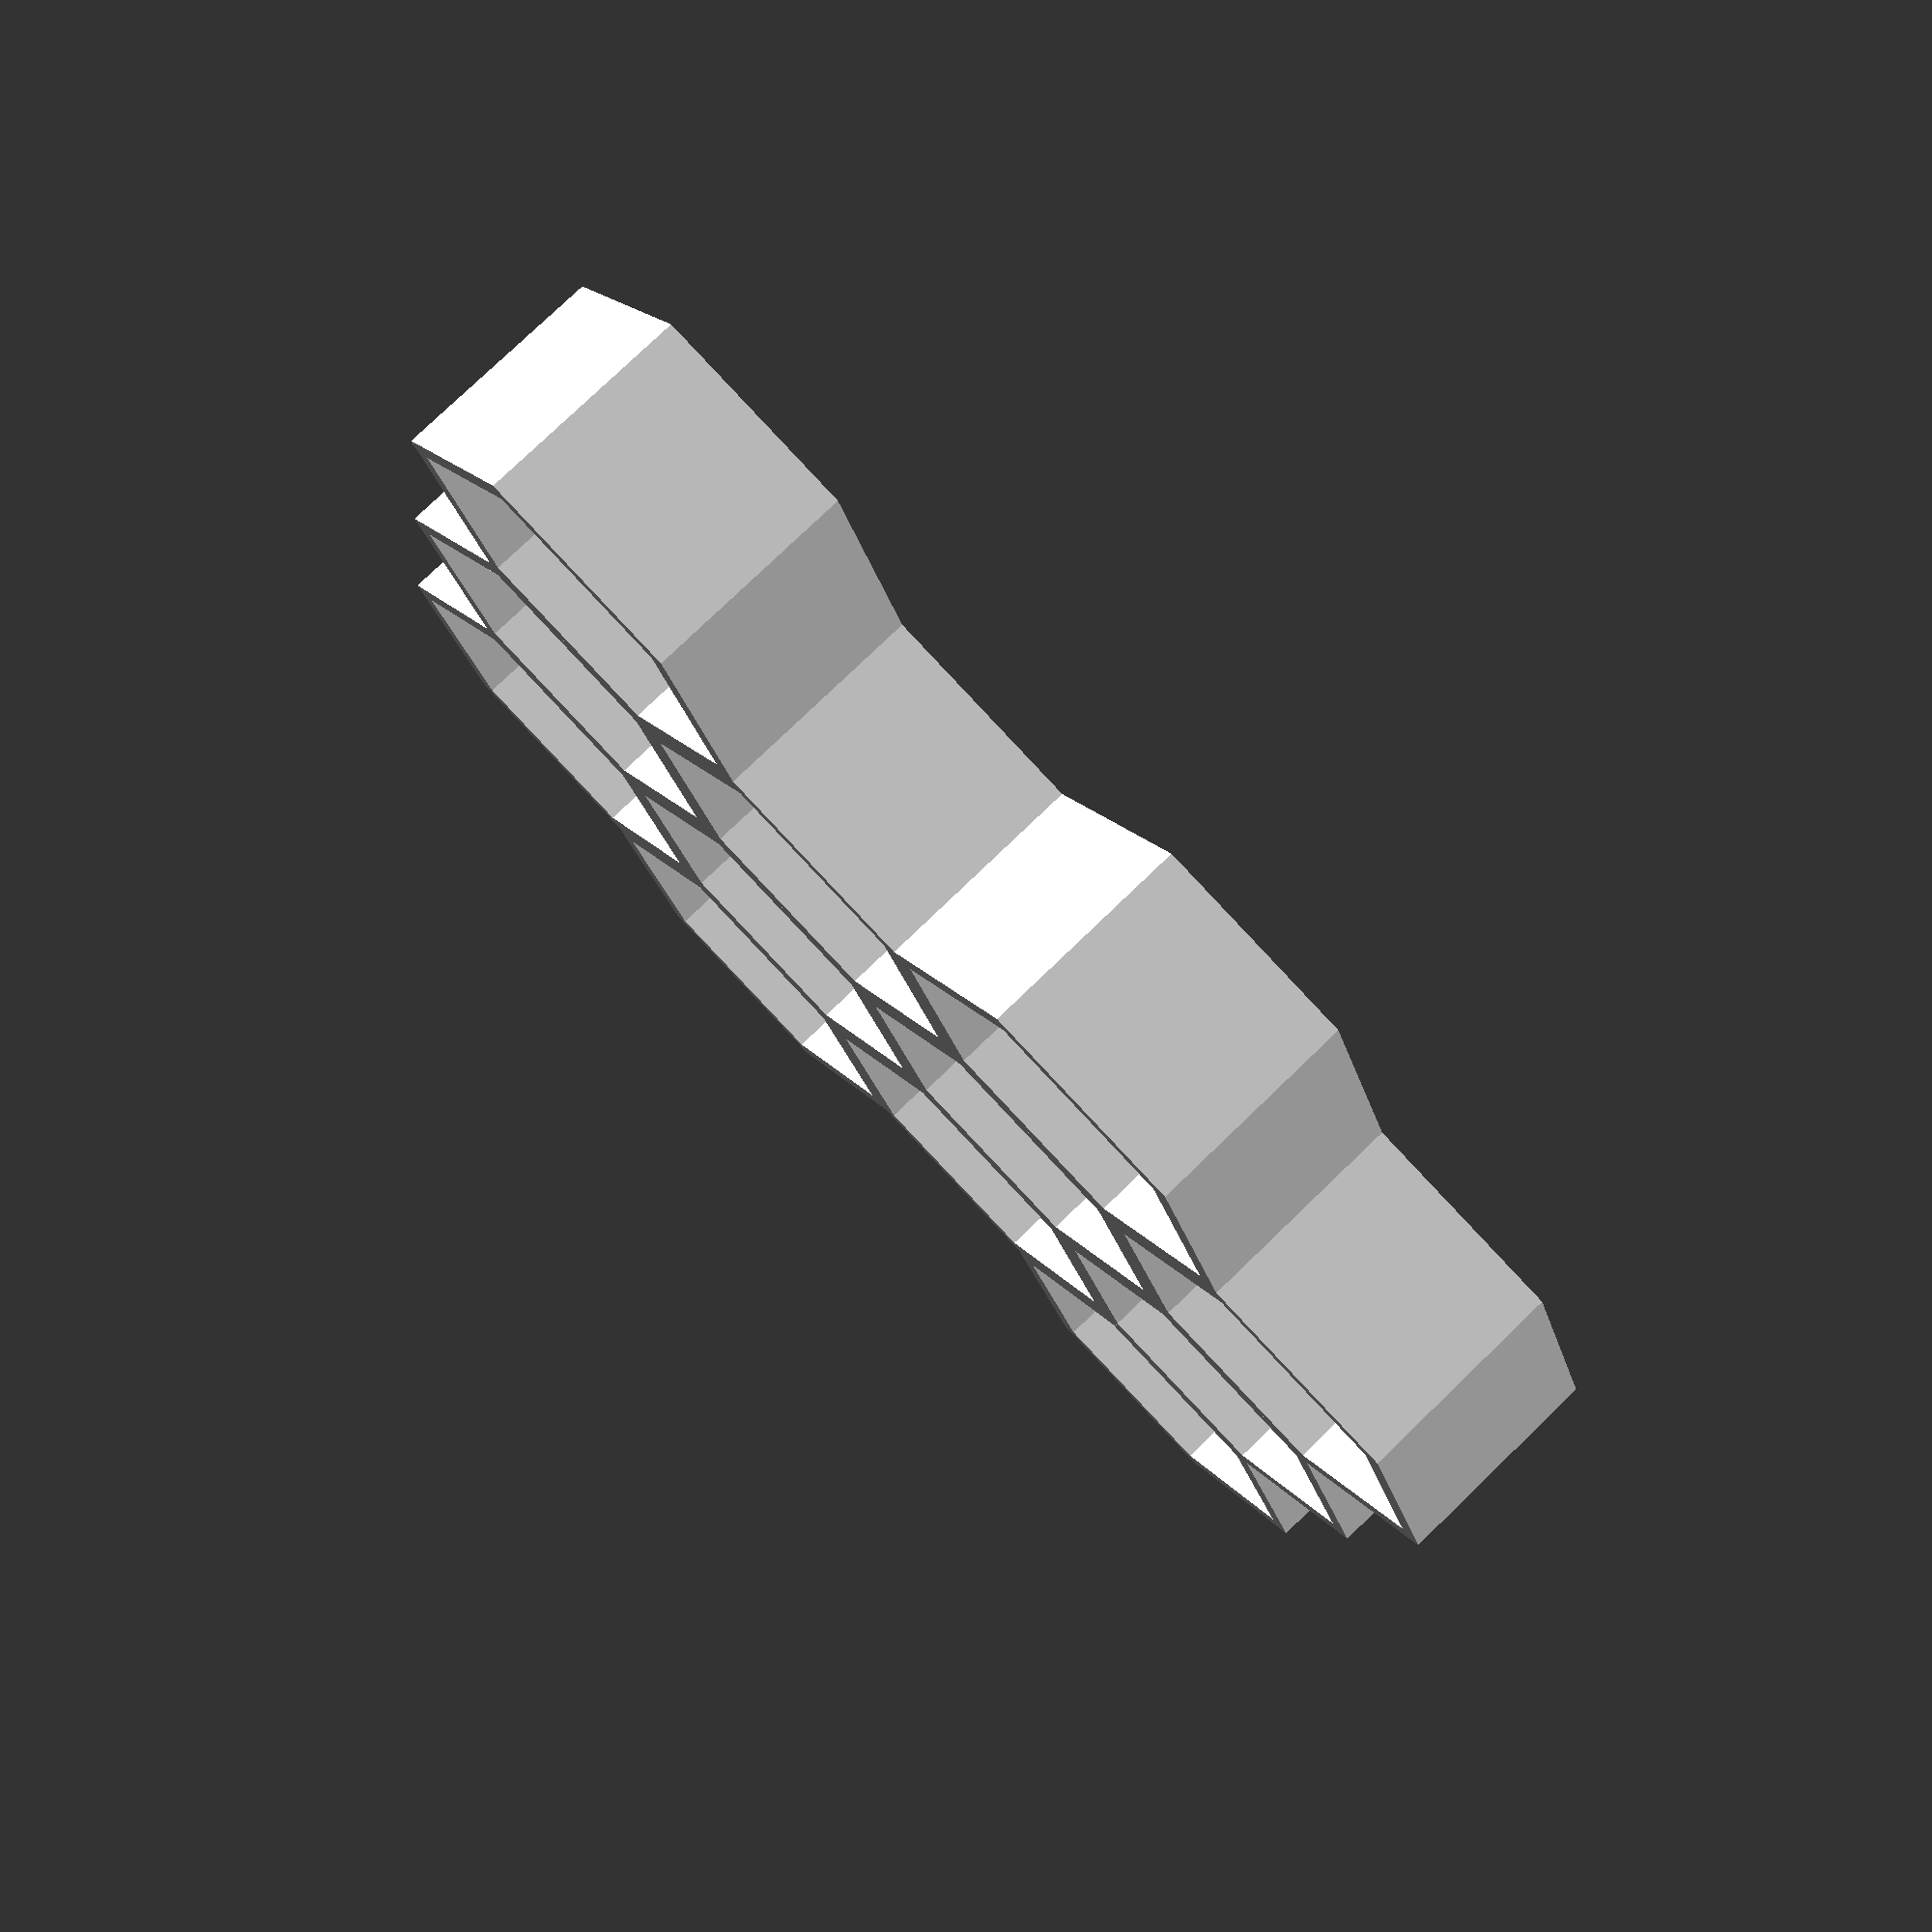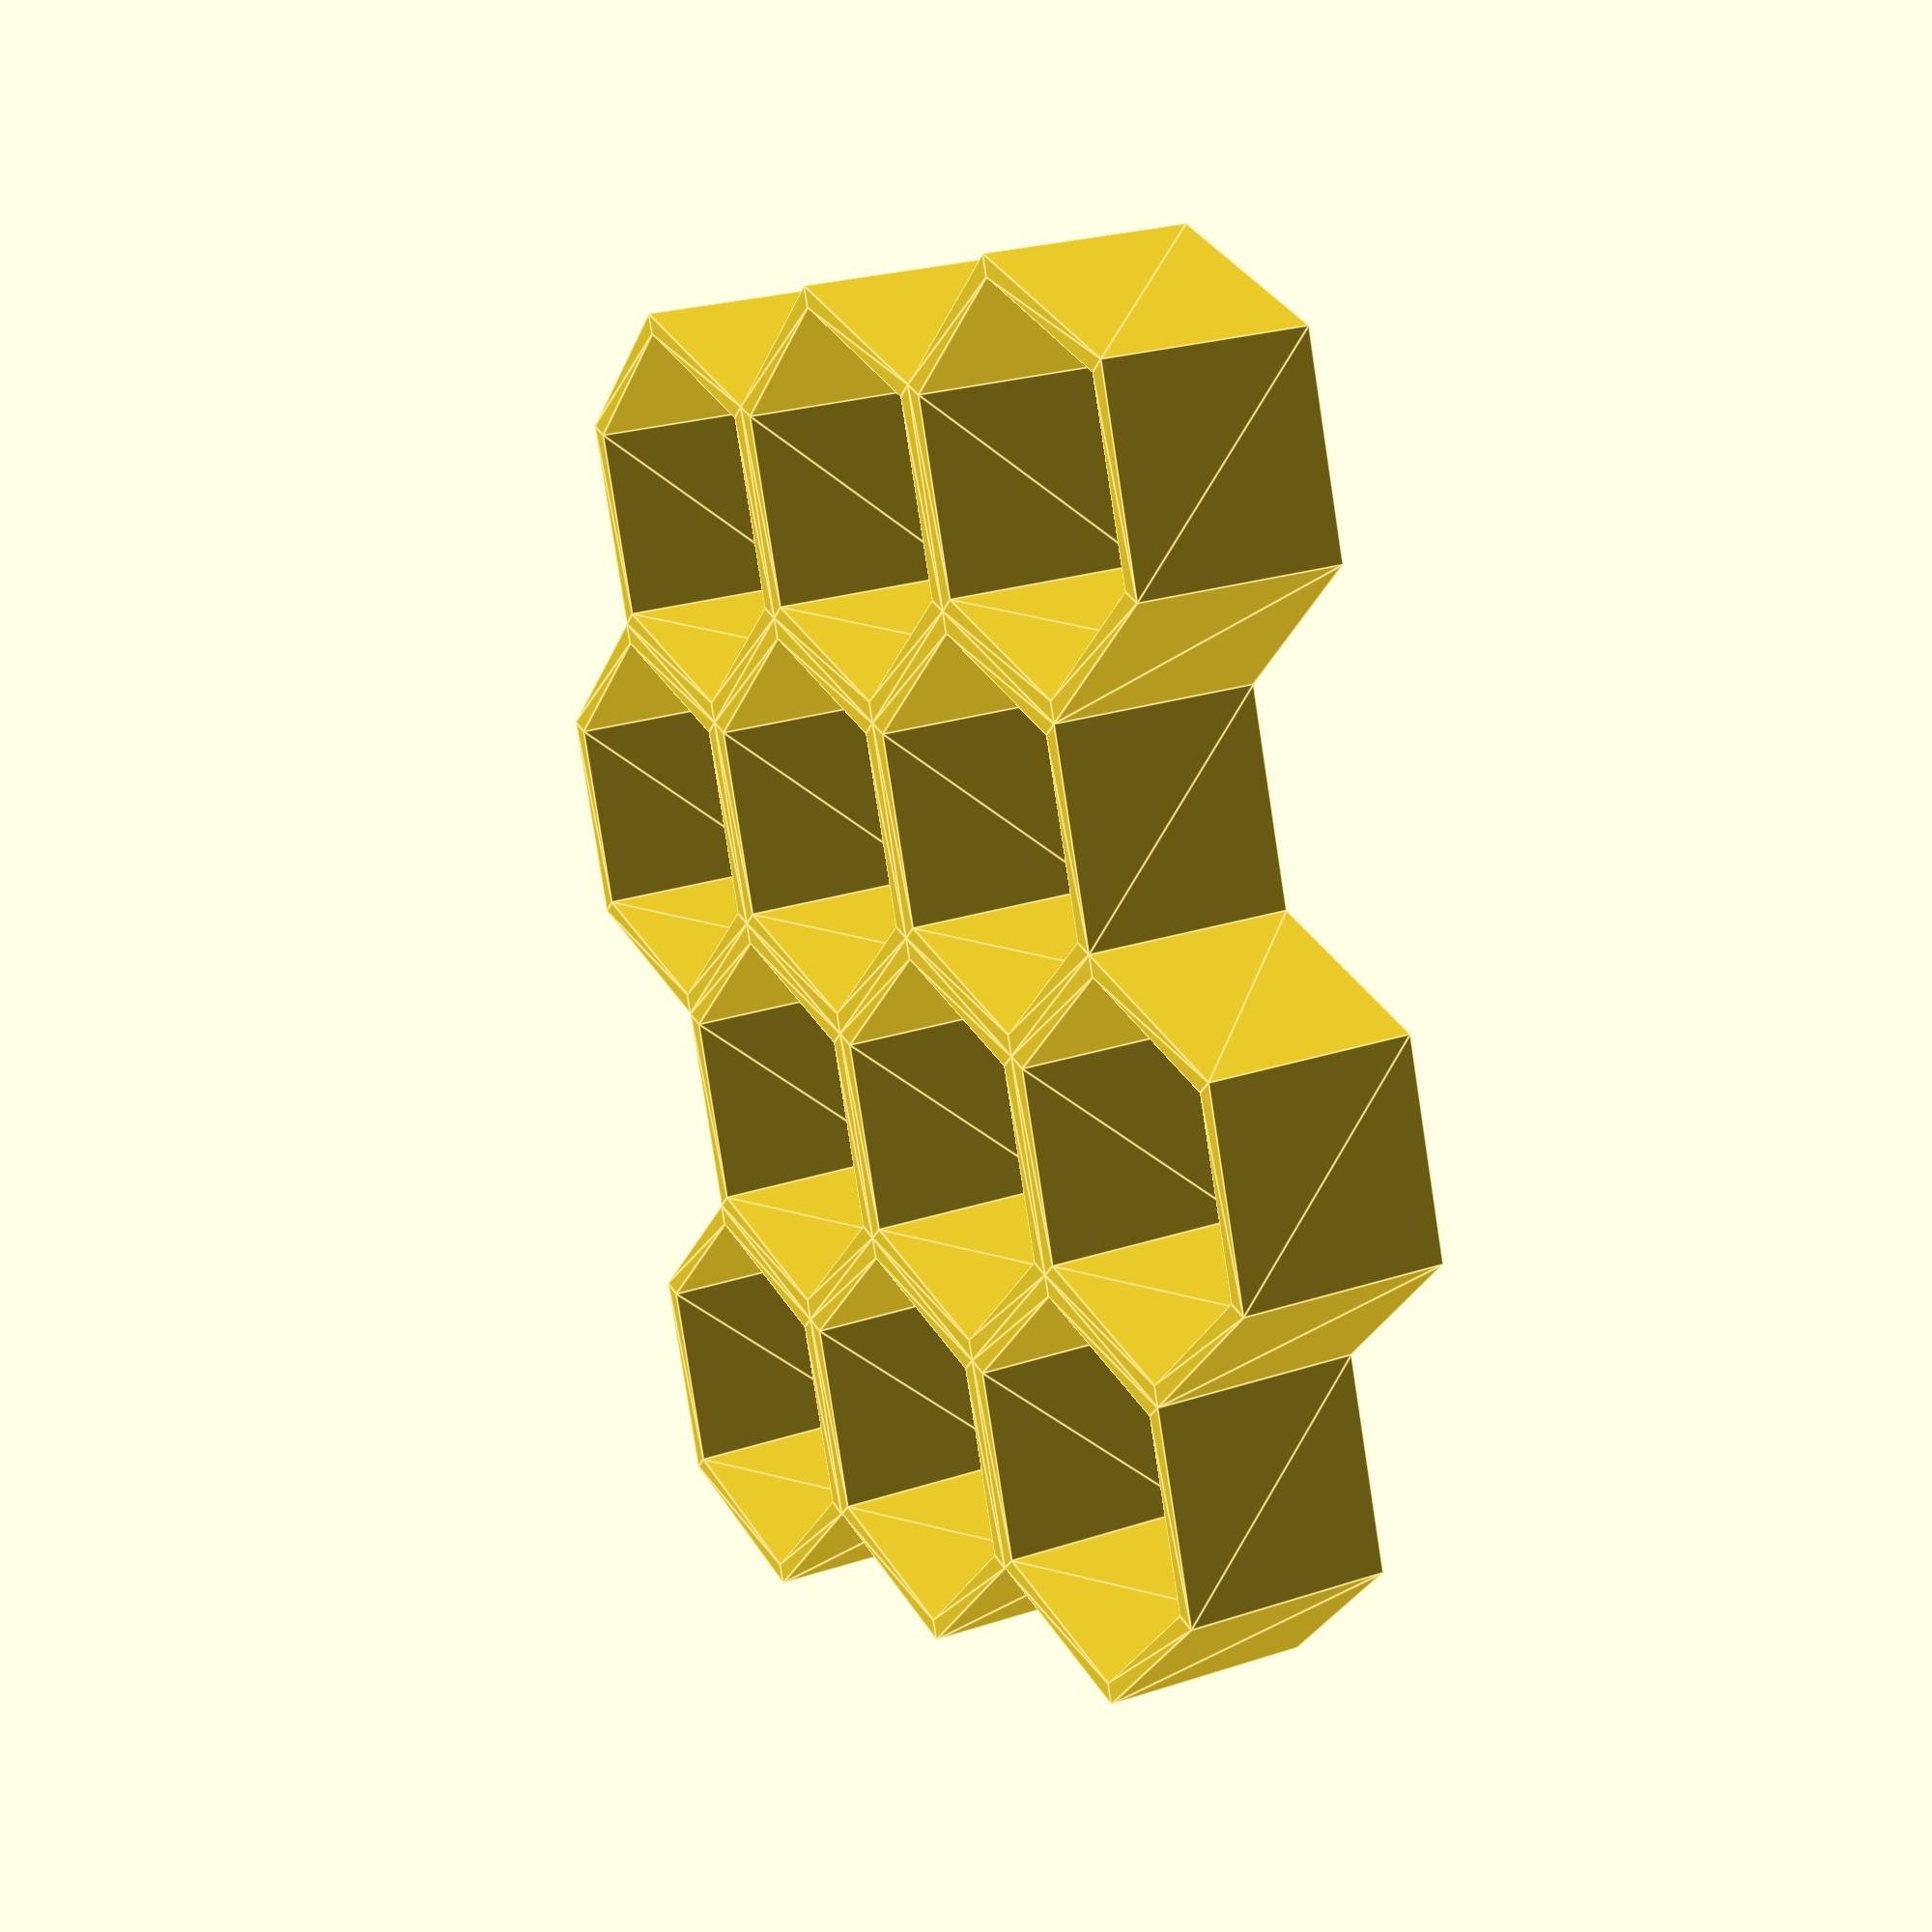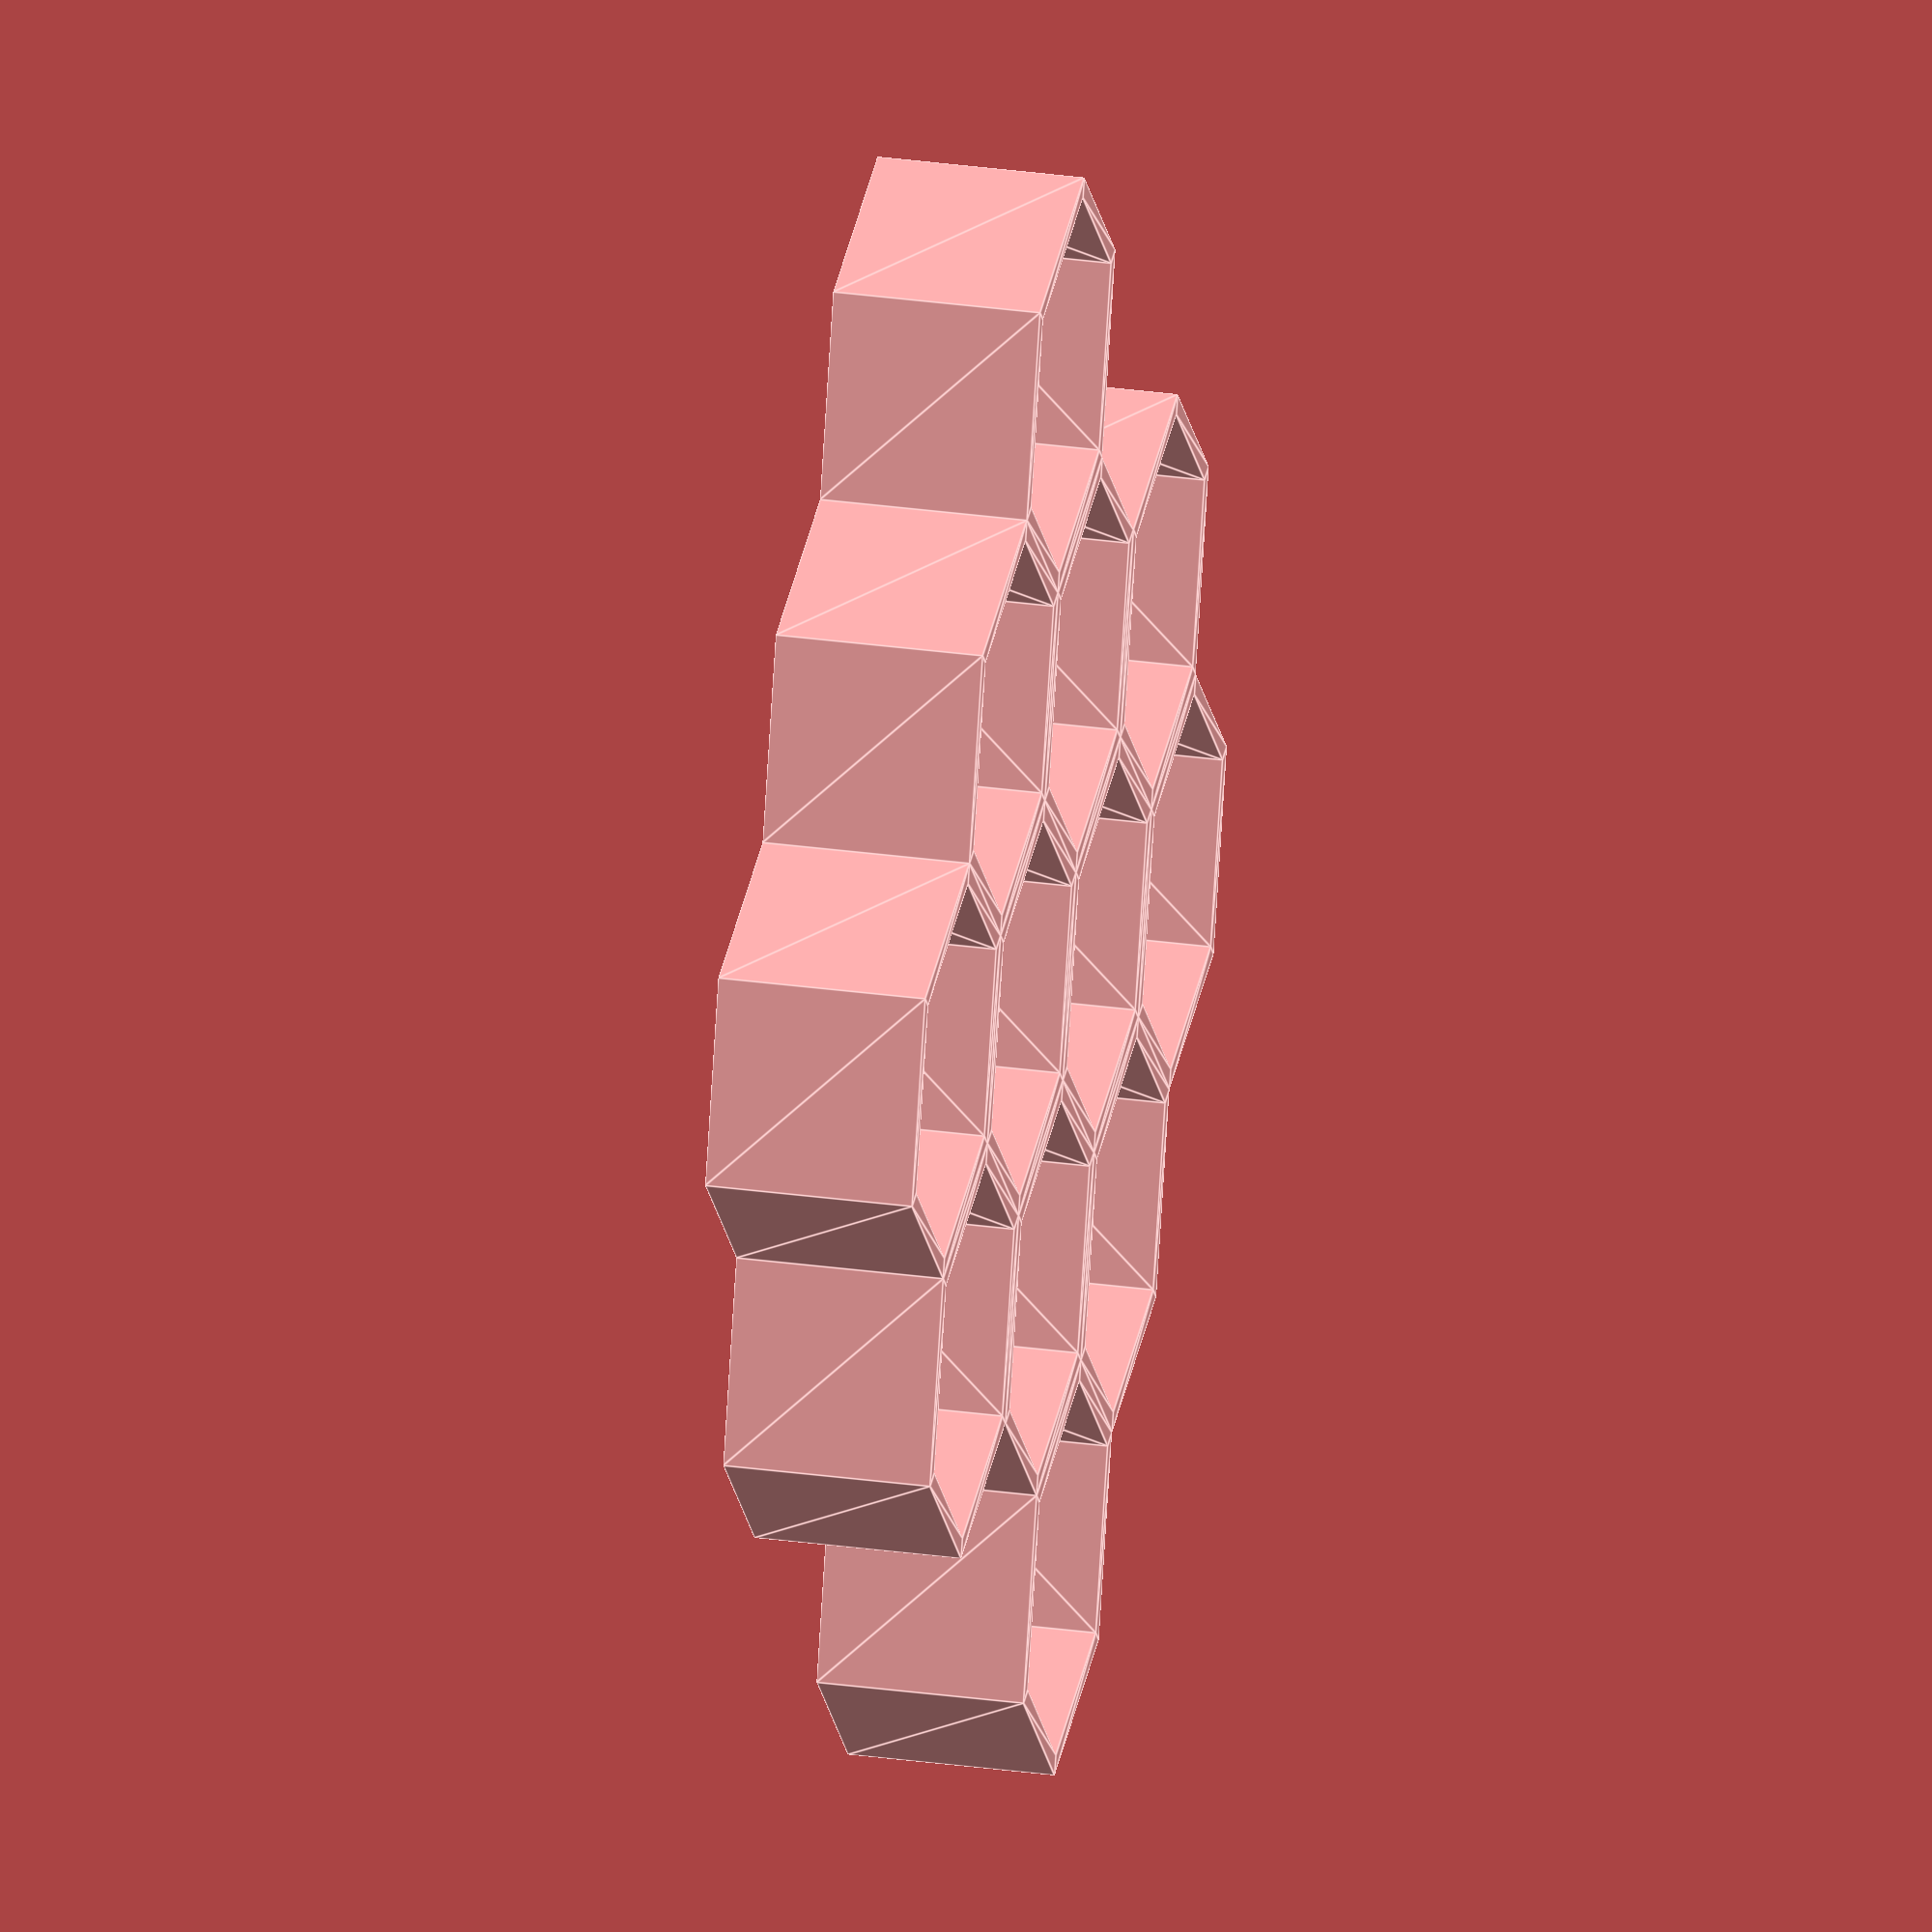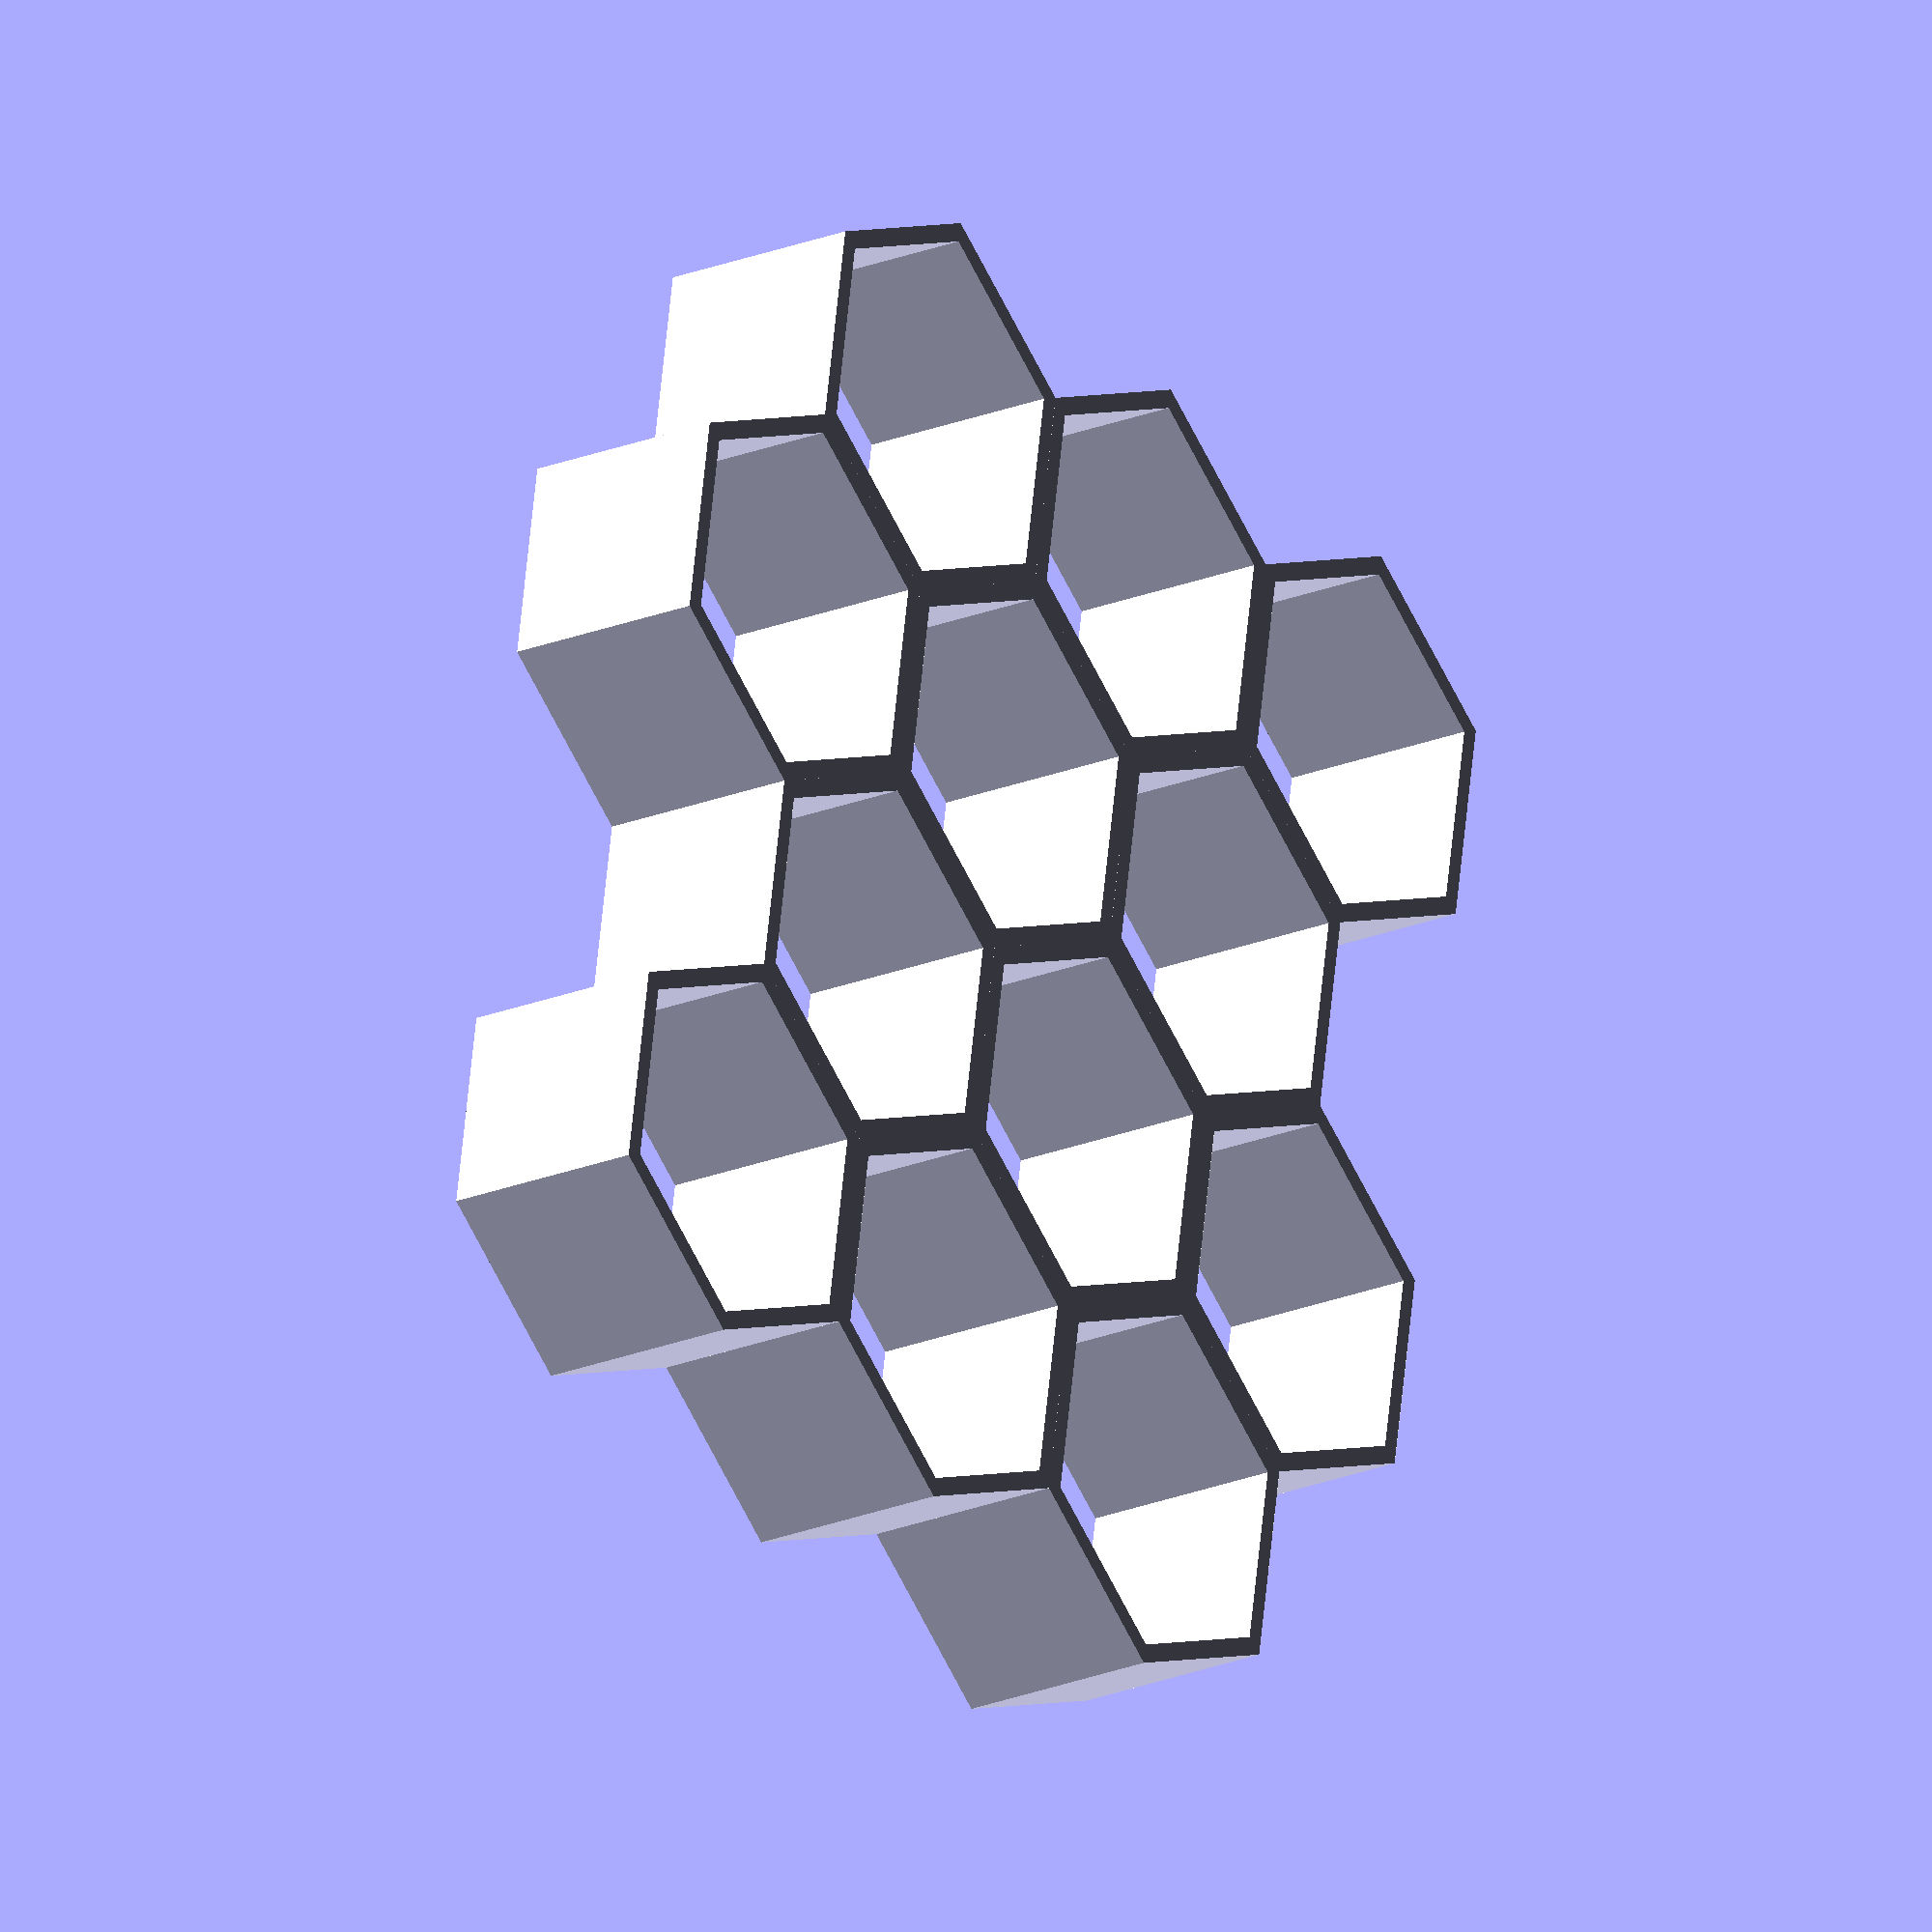
<openscad>



module hex_cell( r, p, h ) {
    l_points = [for (ang=[0:5]) [r*cos(ang*60 + 30), r*sin(ang*60 + 30)]];

    linear_extrude( height=h ) {
        difference() {
            polygon( l_points );
            scale( [p, p, p] ) polygon( l_points );
        }
    }
}


module hex_row( r, p, h, n ) {
    union() {
        for (i=[0:n]) {
            translate( [0, i*r*3] ) hex_cell( r, p, h );
        }
    }
}

module hex_row_pair( r, p, h, n ) {
    union() {
        hex_row( r, p, h, n );
        translate( [sqrt(3)*r/2, 1.5*r] ) hex_row( r, p, h, n );
    }
}



r = 0.5;
p = 0.9;
h = 0.5;
m = 1;
n = 2;
union() {
    for (row=[0:n]) {
        translate( [2*row*sqrt(3)*r/2, 0] ) hex_row_pair(r, p, h, m);
    }
 }




</openscad>
<views>
elev=282.0 azim=278.6 roll=46.0 proj=p view=wireframe
elev=156.4 azim=341.8 roll=119.1 proj=p view=edges
elev=332.7 azim=136.8 roll=282.4 proj=o view=edges
elev=202.0 azim=9.5 roll=234.5 proj=o view=wireframe
</views>
